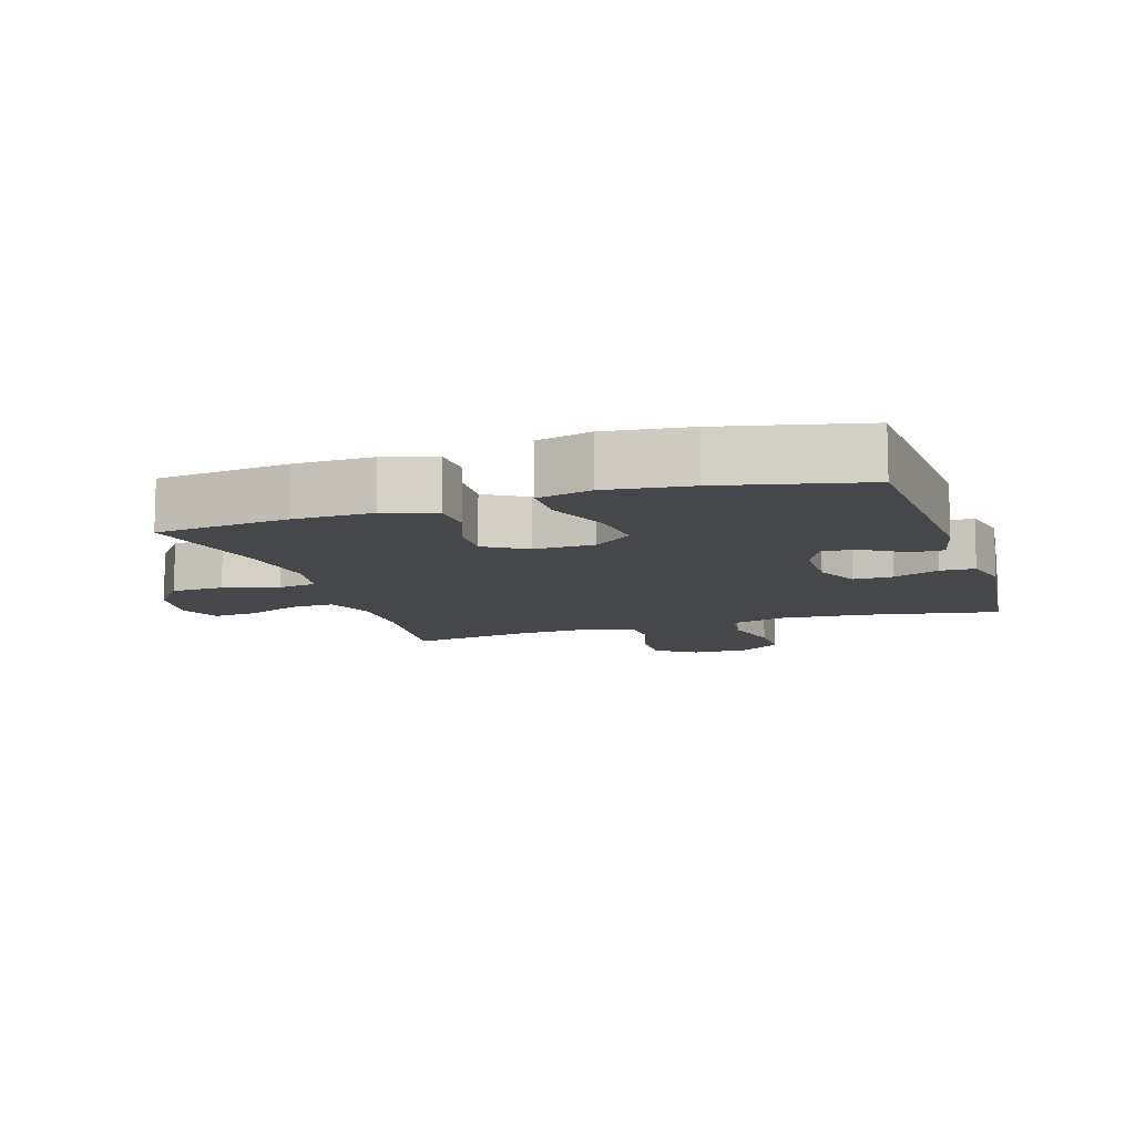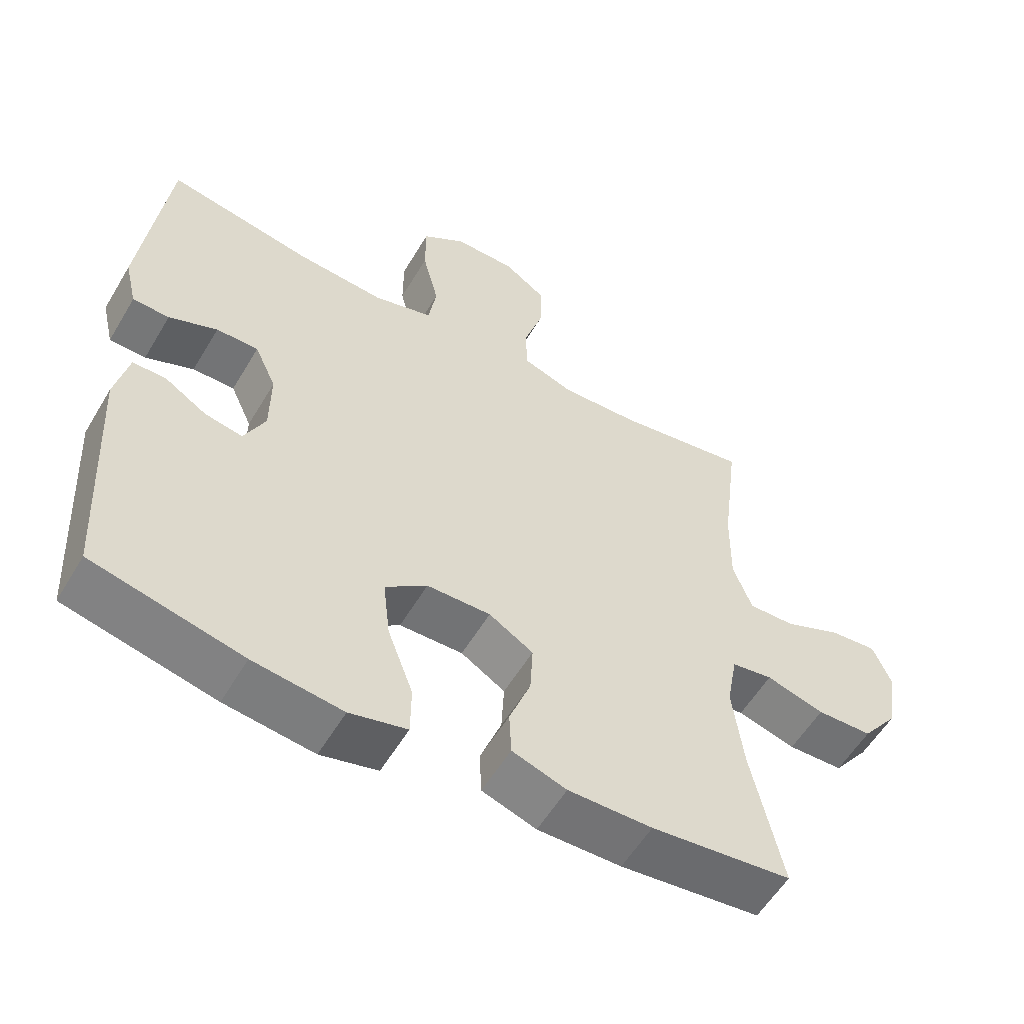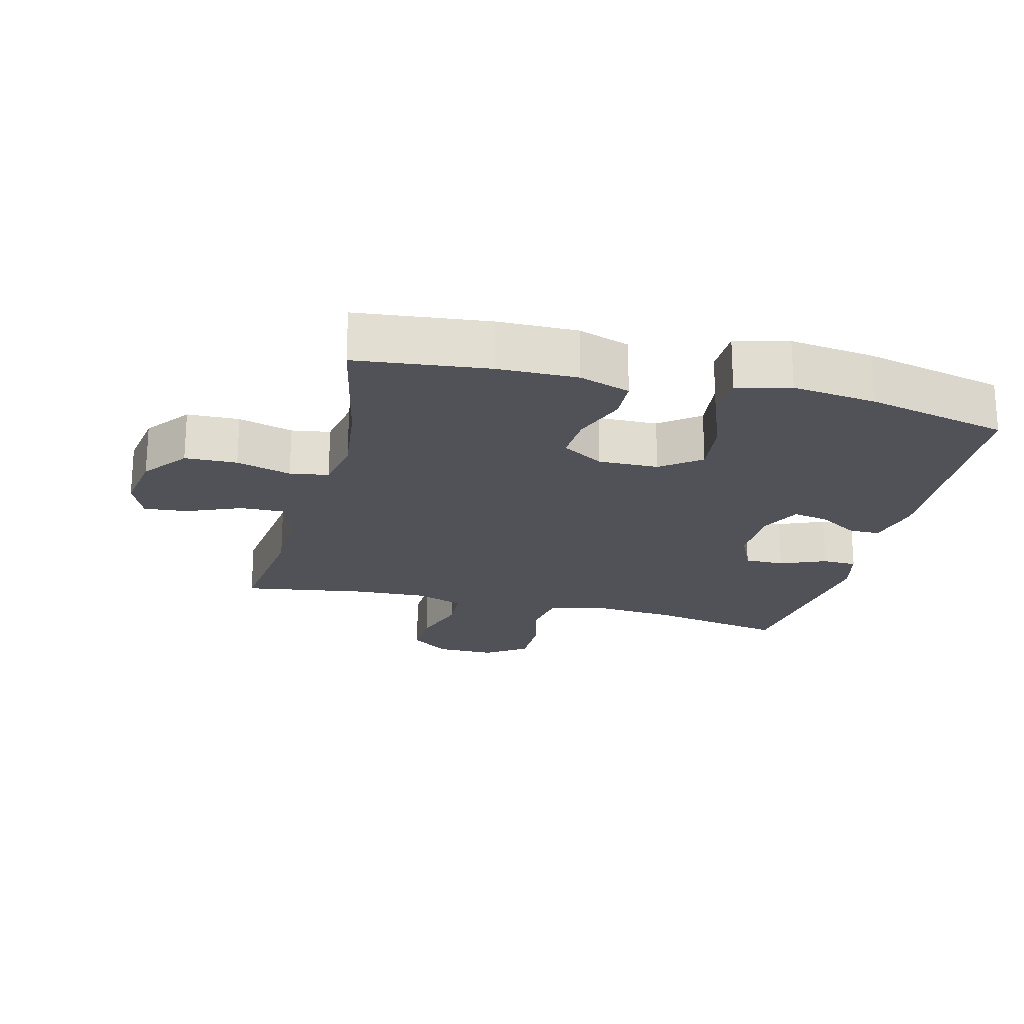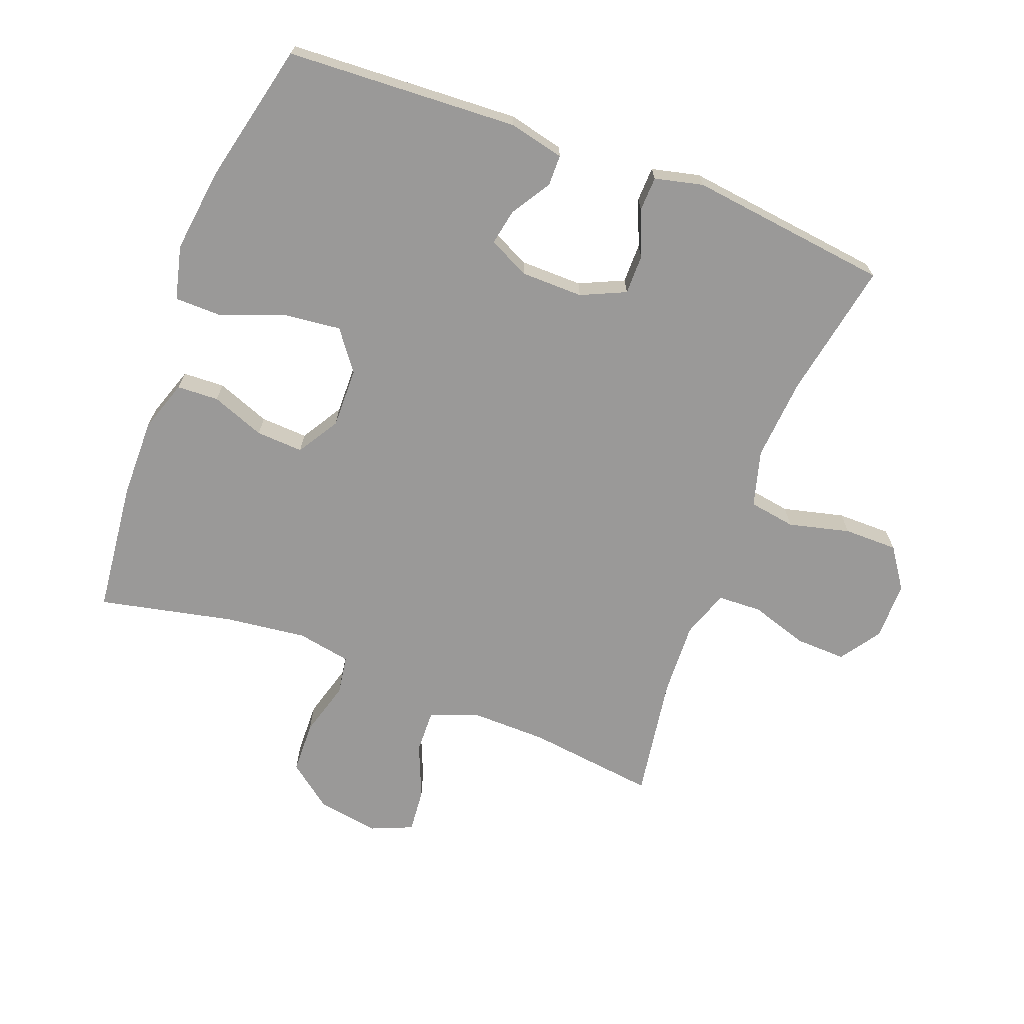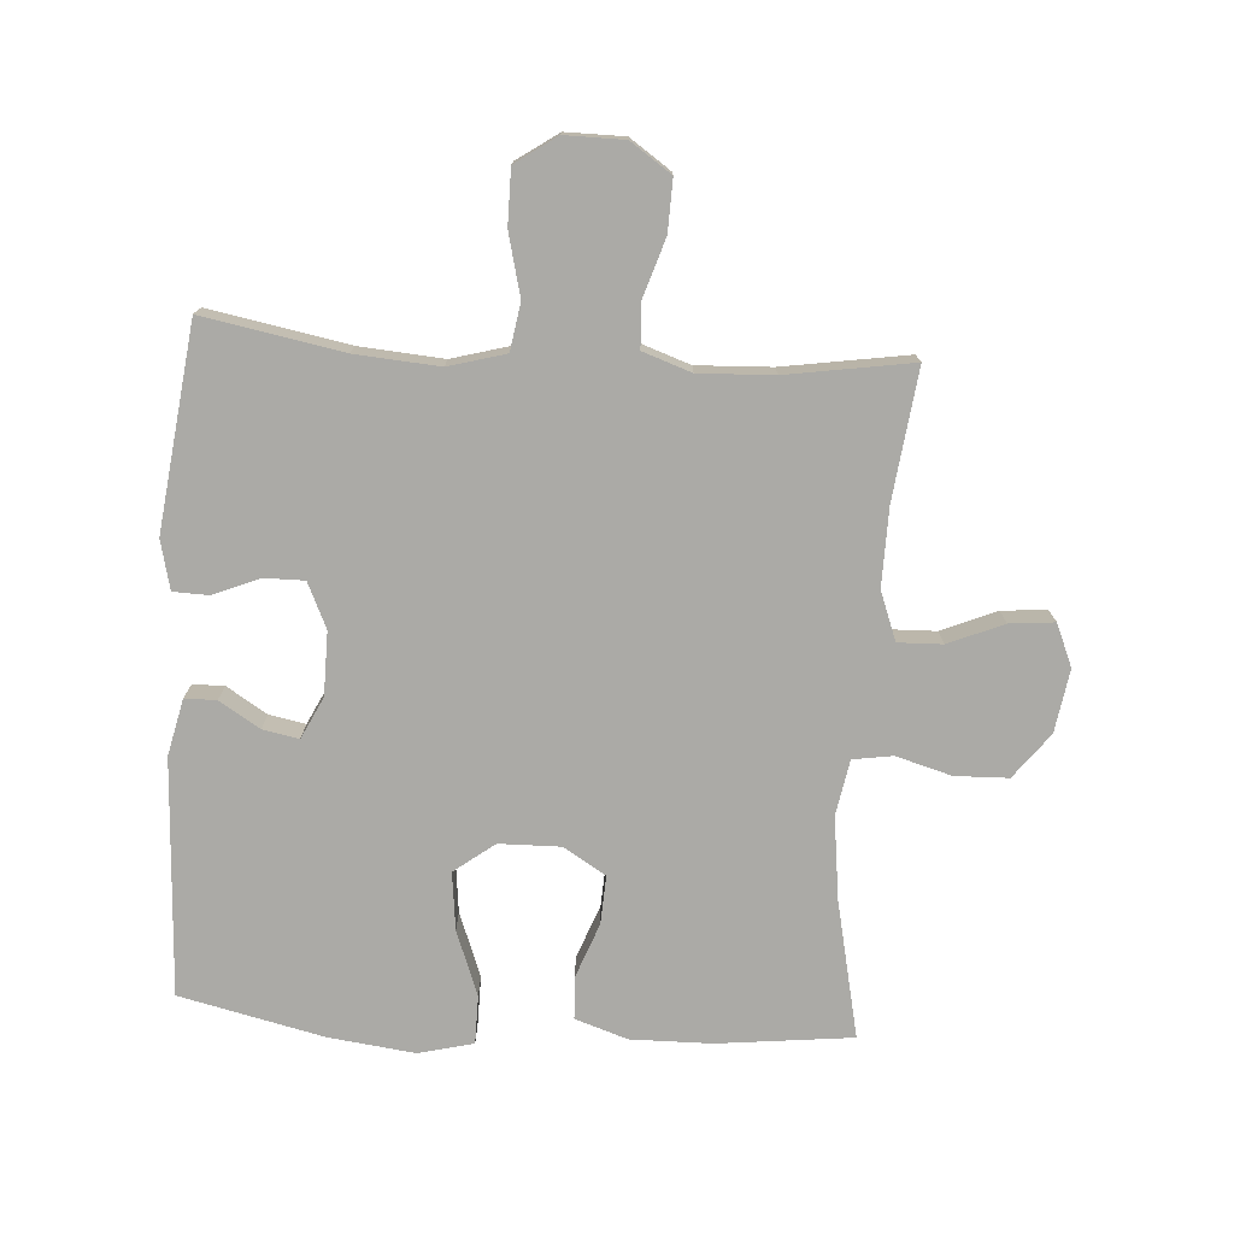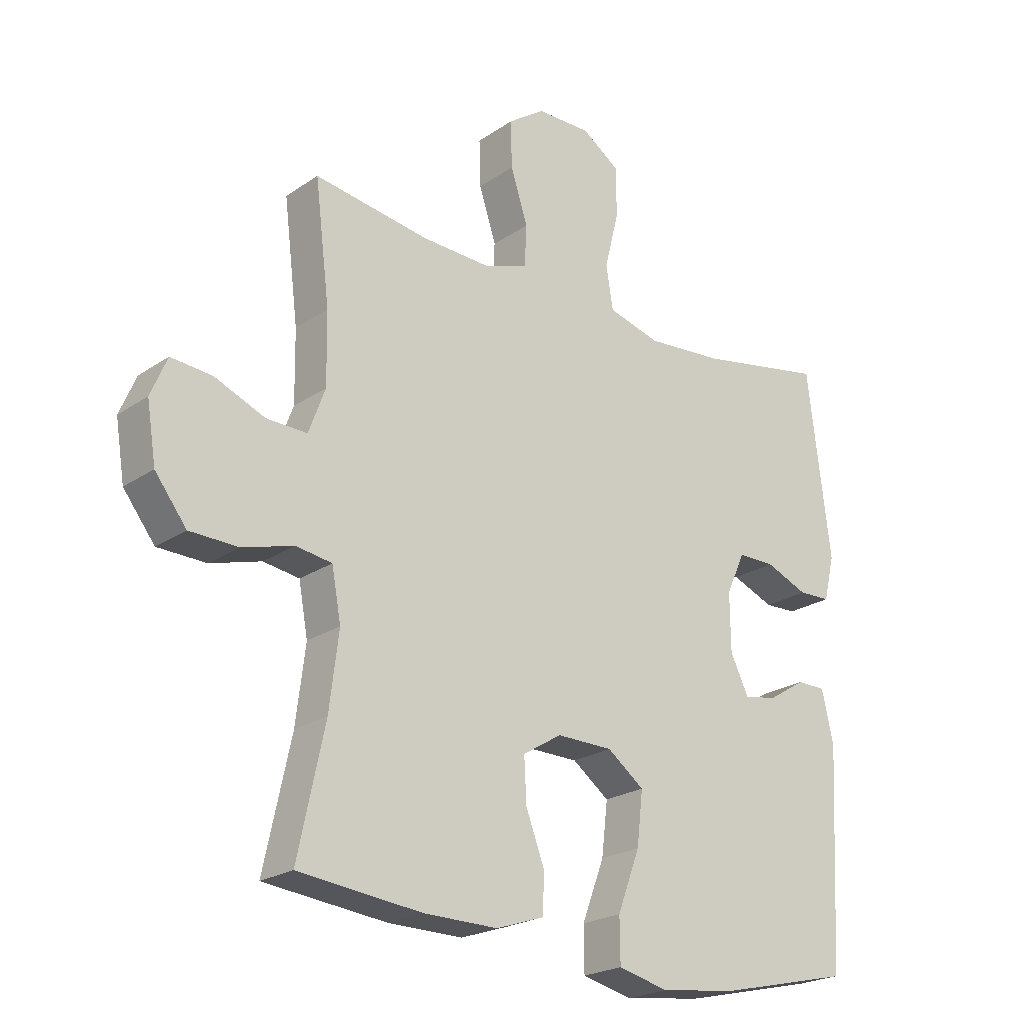
<metadata>
{"format":"obj","ext":"obj","renderer":"f3d","projection":"perspective","resolution":1024,"background":"white","views":[{"elev":-10.7,"azim":-162.1,"up":"+Y"},{"elev":-56.3,"azim":-30.4,"up":"+Z"},{"elev":-21.4,"azim":165.8,"up":"+Y"},{"elev":-69.1,"azim":-110.9,"up":"+Y"},{"elev":-75.9,"azim":-3.8,"up":"+Y"},{"elev":-22.3,"azim":139.6,"up":"+Z"}]}
</metadata>
<code>
o path6668
v 0.2782 0.0375 0.4404
v 0.1617 0.0375 0.4351
v 0.08618 0.0375 0.4613
v 0.08305 0.0375 0.5308
v 0.1119 0.0375 0.6211
v 0.1143 0.0375 0.7012
v 0.05104 0.0375 0.7448
v -0.04088 0.0375 0.7453
v -0.1053 0.0375 0.7009
v -0.1052 0.0375 0.6159
v -0.08127 0.0375 0.5192
v -0.0931 0.0375 0.4459
v -0.1817 0.0375 0.4212
v -0.3125 0.0375 0.4312
v -0.5288 0.0375 0.4711
v -0.5674 0.0375 0.1541
v -0.5493 0.0375 0.07802
v -0.4947 0.0375 0.07629
v -0.4226 0.0375 0.1062
v -0.3598 0.0375 0.1066
v -0.3277 0.0375 0.03653
v -0.3287 0.0375 -0.0619
v -0.3602 0.0375 -0.1262
v -0.4164 0.0375 -0.1156
v -0.4795 0.0375 -0.07648
v -0.5285 0.0375 -0.07711
v -0.5484 0.0375 -0.1645
v -0.5288 0.0375 -0.5306
v -0.305 0.0375 -0.5818
v -0.1718 0.0375 -0.5983
v -0.08651 0.0375 -0.5773
v -0.08579 0.0375 -0.5028
v -0.1238 0.0375 -0.4019
v -0.1342 0.0375 -0.3123
v -0.07168 0.0375 -0.2651
v 0.02335 0.0375 -0.2635
v 0.08936 0.0375 -0.3037
v 0.08547 0.0375 -0.3781
v 0.05368 0.0375 -0.4625
v 0.05669 0.0375 -0.5285
v 0.1379 0.0375 -0.5556
v 0.2632 0.0375 -0.554
v 0.4731 0.0375 -0.5306
v 0.4272 0.0375 -0.3183
v 0.4112 0.0375 -0.1903
v 0.4268 0.0375 -0.1046
v 0.4882 0.0375 -0.09506
v 0.5748 0.0375 -0.1196
v 0.6576 0.0375 -0.1172
v 0.7113 0.0375 -0.04706
v 0.7269 0.0375 0.05084
v 0.6991 0.0375 0.1163
v 0.6293 0.0375 0.1098
v 0.5437 0.0375 0.07391
v 0.4747 0.0375 0.07189
v 0.4464 0.0375 0.1477
v 0.4482 0.0375 0.268
v 0.4731 0.0375 0.4711
v 0.2782 -0.0375 0.4404
v 0.1617 -0.0375 0.4351
v 0.08618 -0.0375 0.4613
v 0.08305 -0.0375 0.5308
v 0.1119 -0.0375 0.6211
v 0.1143 -0.0375 0.7012
v 0.05104 -0.0375 0.7448
v -0.04088 -0.0375 0.7453
v -0.1053 -0.0375 0.7009
v -0.1052 -0.0375 0.6159
v -0.08127 -0.0375 0.5192
v -0.0931 -0.0375 0.4459
v -0.1817 -0.0375 0.4212
v -0.3125 -0.0375 0.4312
v -0.5288 -0.0375 0.4711
v -0.5674 -0.0375 0.1541
v -0.5493 -0.0375 0.07802
v -0.4947 -0.0375 0.07629
v -0.4226 -0.0375 0.1062
v -0.3598 -0.0375 0.1066
v -0.3277 -0.0375 0.03653
v -0.3287 -0.0375 -0.0619
v -0.3602 -0.0375 -0.1262
v -0.4164 -0.0375 -0.1156
v -0.4795 -0.0375 -0.07648
v -0.5285 -0.0375 -0.07711
v -0.5484 -0.0375 -0.1645
v -0.5288 -0.0375 -0.5306
v -0.305 -0.0375 -0.5818
v -0.1718 -0.0375 -0.5983
v -0.08651 -0.0375 -0.5773
v -0.08579 -0.0375 -0.5028
v -0.1238 -0.0375 -0.4019
v -0.1342 -0.0375 -0.3123
v -0.07168 -0.0375 -0.2651
v 0.02335 -0.0375 -0.2635
v 0.08936 -0.0375 -0.3037
v 0.08547 -0.0375 -0.3781
v 0.05368 -0.0375 -0.4625
v 0.05669 -0.0375 -0.5285
v 0.1379 -0.0375 -0.5556
v 0.2632 -0.0375 -0.554
v 0.4731 -0.0375 -0.5306
v 0.4272 -0.0375 -0.3183
v 0.4112 -0.0375 -0.1903
v 0.4268 -0.0375 -0.1046
v 0.4882 -0.0375 -0.09506
v 0.5748 -0.0375 -0.1196
v 0.6576 -0.0375 -0.1172
v 0.7113 -0.0375 -0.04706
v 0.7269 -0.0375 0.05084
v 0.6991 -0.0375 0.1163
v 0.6293 -0.0375 0.1098
v 0.5437 -0.0375 0.07391
v 0.4747 -0.0375 0.07189
v 0.4464 -0.0375 0.1477
v 0.4482 -0.0375 0.268
v 0.4731 -0.0375 0.4711
v 0.05104 0.0375 0.7448
v -0.04088 0.0375 0.7453
v -0.1053 0.0375 0.7009
v 0.1143 0.0375 0.7012
v 0.1119 0.0375 0.6211
v -0.1052 0.0375 0.6159
v 0.08305 0.0375 0.5308
v -0.08127 0.0375 0.5192
v 0.08618 0.0375 0.4613
v 0.08618 0.0375 0.4613
v -0.0931 0.0375 0.4459
v -0.0931 0.0375 0.4459
v 0.1617 0.0375 0.4351
v 0.4731 0.0375 0.4711
v 0.4731 0.0375 0.4711
v 0.2782 0.0375 0.4404
v -0.3125 0.0375 0.4312
v -0.5288 0.0375 0.4711
v -0.5288 0.0375 0.4711
v -0.1817 0.0375 0.4212
v 0.4482 0.0375 0.268
v -0.5674 0.0375 0.1541
v 0.4464 0.0375 0.1477
v -0.5493 0.0375 0.07802
v -0.5493 0.0375 0.07802
v 0.4747 0.0375 0.07189
v 0.4747 0.0375 0.07189
v -0.4226 0.0375 0.1062
v -0.3598 0.0375 0.1066
v -0.3598 0.0375 0.1066
v 0.7269 0.0375 0.05084
v 0.6991 0.0375 0.1163
v 0.6991 0.0375 0.1163
v 0.6293 0.0375 0.1098
v 0.5437 0.0375 0.07391
v -0.3277 0.0375 0.03653
v -0.4947 0.0375 0.07629
v 0.7113 0.0375 -0.04706
v -0.3287 0.0375 -0.0619
v 0.6576 0.0375 -0.1172
v -0.3602 0.0375 -0.1262
v -0.3602 0.0375 -0.1262
v -0.4164 0.0375 -0.1156
v -0.4795 0.0375 -0.07648
v -0.5285 0.0375 -0.07711
v -0.5285 0.0375 -0.07711
v -0.5484 0.0375 -0.1645
v 0.5748 0.0375 -0.1196
v 0.4882 0.0375 -0.09506
v 0.4268 0.0375 -0.1046
v 0.4268 0.0375 -0.1046
v 0.4112 0.0375 -0.1903
v 0.4272 0.0375 -0.3183
v -0.07168 0.0375 -0.2651
v 0.02335 0.0375 -0.2635
v 0.08936 0.0375 -0.3037
v 0.08936 0.0375 -0.3037
v -0.1342 0.0375 -0.3123
v 0.08547 0.0375 -0.3781
v -0.1238 0.0375 -0.4019
v 0.05368 0.0375 -0.4625
v -0.08579 0.0375 -0.5028
v 0.4731 0.0375 -0.5306
v 0.4731 0.0375 -0.5306
v 0.05669 0.0375 -0.5285
v 0.05669 0.0375 -0.5285
v -0.08651 0.0375 -0.5773
v -0.08651 0.0375 -0.5773
v -0.5288 0.0375 -0.5306
v -0.5288 0.0375 -0.5306
v 0.1379 0.0375 -0.5556
v 0.2632 0.0375 -0.554
v -0.305 0.0375 -0.5818
v -0.1718 0.0375 -0.5983
v 0.05104 -0.0375 0.7448
v -0.04088 -0.0375 0.7453
v -0.1053 -0.0375 0.7009
v 0.1143 -0.0375 0.7012
v 0.1119 -0.0375 0.6211
v -0.1052 -0.0375 0.6159
v 0.08305 -0.0375 0.5308
v -0.08127 -0.0375 0.5192
v 0.08618 -0.0375 0.4613
v 0.08618 -0.0375 0.4613
v -0.0931 -0.0375 0.4459
v -0.0931 -0.0375 0.4459
v 0.1617 -0.0375 0.4351
v 0.4731 -0.0375 0.4711
v 0.4731 -0.0375 0.4711
v 0.2782 -0.0375 0.4404
v -0.3125 -0.0375 0.4312
v -0.5288 -0.0375 0.4711
v -0.5288 -0.0375 0.4711
v -0.1817 -0.0375 0.4212
v 0.4482 -0.0375 0.268
v -0.5674 -0.0375 0.1541
v 0.4464 -0.0375 0.1477
v -0.5493 -0.0375 0.07802
v -0.5493 -0.0375 0.07802
v 0.4747 -0.0375 0.07189
v 0.4747 -0.0375 0.07189
v -0.4226 -0.0375 0.1062
v -0.3598 -0.0375 0.1066
v -0.3598 -0.0375 0.1066
v 0.7269 -0.0375 0.05084
v 0.6991 -0.0375 0.1163
v 0.6991 -0.0375 0.1163
v 0.6293 -0.0375 0.1098
v 0.5437 -0.0375 0.07391
v -0.3277 -0.0375 0.03653
v -0.4947 -0.0375 0.07629
v 0.7113 -0.0375 -0.04706
v -0.3287 -0.0375 -0.0619
v 0.6576 -0.0375 -0.1172
v -0.3602 -0.0375 -0.1262
v -0.3602 -0.0375 -0.1262
v -0.4164 -0.0375 -0.1156
v -0.4795 -0.0375 -0.07648
v -0.5285 -0.0375 -0.07711
v -0.5285 -0.0375 -0.07711
v -0.5484 -0.0375 -0.1645
v 0.5748 -0.0375 -0.1196
v 0.4882 -0.0375 -0.09506
v 0.4268 -0.0375 -0.1046
v 0.4268 -0.0375 -0.1046
v 0.4112 -0.0375 -0.1903
v 0.4272 -0.0375 -0.3183
v -0.07168 -0.0375 -0.2651
v 0.02335 -0.0375 -0.2635
v 0.08936 -0.0375 -0.3037
v 0.08936 -0.0375 -0.3037
v -0.1342 -0.0375 -0.3123
v 0.08547 -0.0375 -0.3781
v -0.1238 -0.0375 -0.4019
v 0.05368 -0.0375 -0.4625
v -0.08579 -0.0375 -0.5028
v 0.4731 -0.0375 -0.5306
v 0.4731 -0.0375 -0.5306
v 0.05669 -0.0375 -0.5285
v 0.05669 -0.0375 -0.5285
v -0.08651 -0.0375 -0.5773
v -0.08651 -0.0375 -0.5773
v -0.5288 -0.0375 -0.5306
v -0.5288 -0.0375 -0.5306
v 0.1379 -0.0375 -0.5556
v 0.2632 -0.0375 -0.554
v -0.305 -0.0375 -0.5818
v -0.1718 -0.0375 -0.5983
f 201 199 198
f 244 226 229
f 250 264 252
f 199 197 198
f 228 225 238
f 216 213 240
f 191 195 194
f 237 234 235
f 255 261 251
f 212 207 208
f 259 231 237
f 249 243 246
f 226 210 219
f 239 216 240
f 245 213 203
f 203 211 206
f 203 199 201
f 218 212 227
f 245 226 244
f 219 207 218
f 252 264 257
f 197 195 196
f 198 197 196
f 244 229 248
f 221 224 228
f 246 240 245
f 243 242 246
f 201 210 226
f 226 203 201
f 238 225 239
f 262 243 249
f 230 228 238
f 222 224 221
f 213 211 203
f 239 225 216
f 192 196 195
f 248 229 231
f 242 240 246
f 212 218 207
f 192 195 191
f 245 240 213
f 261 262 249
f 207 219 210
f 263 231 259
f 245 203 226
f 264 250 263
f 227 212 214
f 233 234 237
f 196 192 193
f 253 243 262
f 225 228 224
f 251 261 249
f 263 248 231
f 206 211 204
f 237 231 233
f 248 263 250
f 7 8 66 65
f 8 9 67 66
f 6 7 65 64
f 5 6 64 63
f 9 10 68 67
f 4 5 63 62
f 10 11 69 68
f 126 4 62 200
f 11 128 202 69
f 2 3 61 60
f 131 1 59 205
f 14 135 209 72
f 12 13 71 70
f 1 2 60 59
f 13 14 72 71
f 57 58 116 115
f 15 16 74 73
f 56 57 115 114
f 16 141 215 74
f 143 56 114 217
f 19 146 220 77
f 51 149 223 109
f 52 53 111 110
f 53 54 112 111
f 20 21 79 78
f 18 19 77 76
f 17 18 76 75
f 54 55 113 112
f 50 51 109 108
f 21 22 80 79
f 49 50 108 107
f 22 158 232 80
f 24 25 83 82
f 25 162 236 83
f 26 27 85 84
f 48 49 107 106
f 47 48 106 105
f 167 47 105 241
f 45 46 104 103
f 23 24 82 81
f 44 45 103 102
f 35 36 94 93
f 36 173 247 94
f 34 35 93 92
f 37 38 96 95
f 33 34 92 91
f 38 39 97 96
f 32 33 91 90
f 180 44 102 254
f 39 182 256 97
f 184 32 90 258
f 27 186 260 85
f 40 41 99 98
f 42 43 101 100
f 41 42 100 99
f 28 29 87 86
f 30 31 89 88
f 29 30 88 87
f 127 124 125
f 170 155 152
f 176 178 190
f 125 124 123
f 154 164 151
f 142 166 139
f 117 120 121
f 163 161 160
f 181 177 187
f 138 134 133
f 185 163 157
f 175 172 169
f 152 145 136
f 165 166 142
f 171 129 139
f 129 132 137
f 129 127 125
f 144 153 138
f 171 170 152
f 145 144 133
f 178 183 190
f 123 122 121
f 124 122 123
f 170 174 155
f 147 154 150
f 172 171 166
f 169 172 168
f 127 152 136
f 152 127 129
f 164 165 151
f 188 175 169
f 156 164 154
f 148 147 150
f 139 129 137
f 165 142 151
f 118 121 122
f 174 157 155
f 168 172 166
f 138 133 144
f 118 117 121
f 171 139 166
f 187 175 188
f 133 136 145
f 189 185 157
f 171 152 129
f 190 189 176
f 153 140 138
f 159 163 160
f 122 119 118
f 179 188 169
f 151 150 154
f 177 175 187
f 189 157 174
f 132 130 137
f 163 159 157
f 174 176 189

</code>
